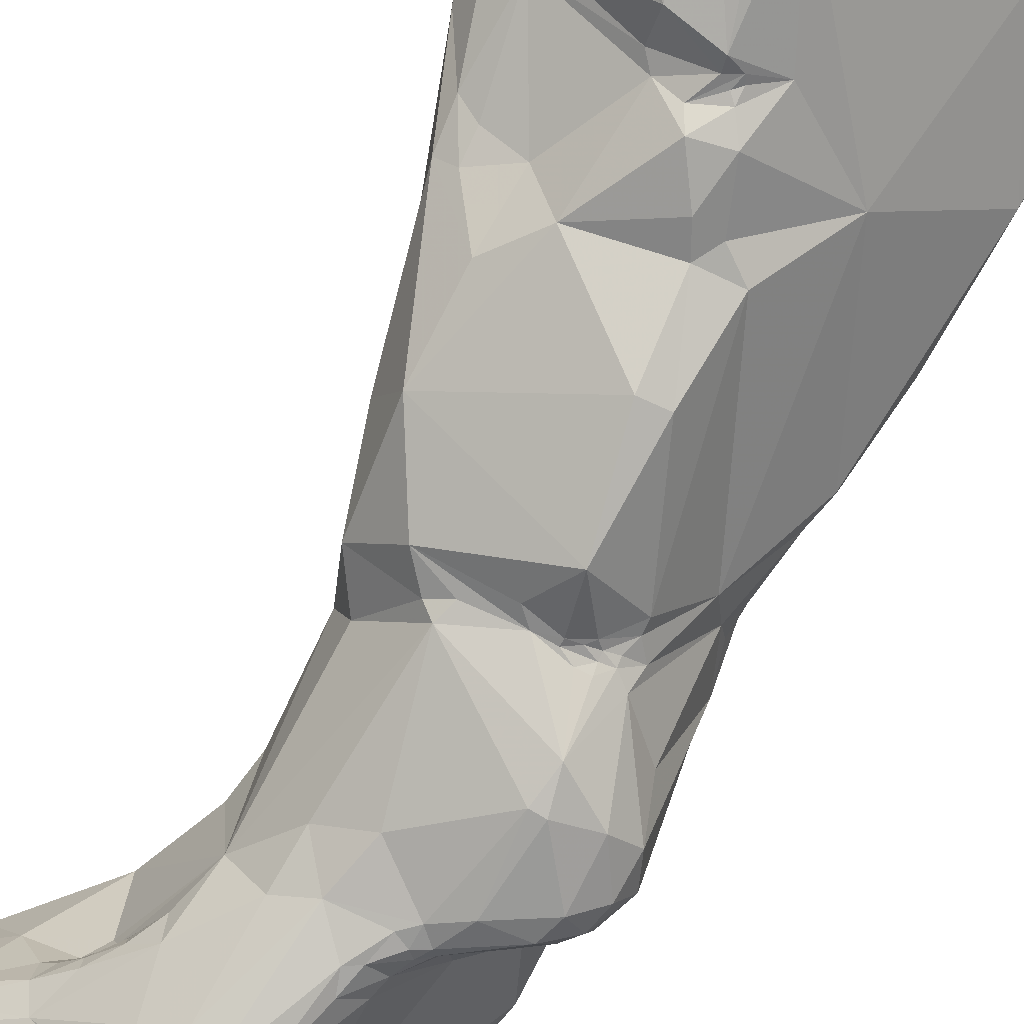
<metadata>
{"format":"obj","ext":"obj","renderer":"f3d","projection":"perspective","resolution":1024,"background":"white","views":[{"elev":-63.7,"azim":152.5,"up":"+Y"}]}
</metadata>
<code>
o Generated_Mesh_From_X3D
v -10.56 1549 63.29
v -10.69 1545 65.49
v -9.608 1548 65.19
v -9.603 1549 65.49
v -10.01 1548 63.99
v -10.56 1548 63.39
v -9.678 1549 64.59
v -9.852 1550 64.59
v -9.739 1550 65.19
v -10.05 1549 63.69
v -10.04 1550 63.99
v -10.23 1551 65.49
v -10.26 1550 64.29
v -10.56 1550 63.4
v -10.56 1551 65.49
v -9.786 1547 66.39
v -10.56 1551 65.79
v -10.51 1546 69.99
v -9.997 1548 68.79
v -10.65 1549 70.59
v -10.49 1536 106.9
v -10.51 1536 107.5
v -10.79 1536 106.6
v -10.56 1537 106.6
v -10.78 1535 107.2
v -10.61 1538 107.2
v -10.73 1537 107.8
v -12.36 1549 63.25
v -11.46 1550 63.3
v -10.86 1550 63.99
v -10.86 1551 64.59
v -11.16 1551 65.49
v -11.46 1550 63.69
v -11.46 1551 64.59
v -11.76 1550 63.99
v -12.06 1550 63.69
v -12.06 1551 64.59
v -10.86 1551 65.79
v -10.86 1551 67.39
v -11.16 1551 67.59
v -11.46 1551 67.29
v -11.85 1550 67.29
v -10.86 1550 69.39
v -11.46 1550 69.09
v -12.06 1549 68.79
v -12.88 1543 72.39
v -11.78 1545 72.69
v -10.94 1549 70.89
v -11.16 1549 71.62
v -11.16 1547 72.81
v -11.46 1549 71.49
v -11.76 1549 71.19
v -11.46 1549 71.06
v -11.76 1545 74.79
v -11.76 1548 73.52
v -12.36 1547 74.09
v -12.66 1547 73.75
v -12.73 1543 76.29
v -12.62 1546 76.29
v -12.66 1545 77.44
v -12.96 1546 76.46
v -12.87 1542 78.09
v -12.96 1535 103.5
v -13.19 1536 103.6
v -11.02 1537 105.7
v -10.86 1536 106.1
v -12.66 1539 104.3
v -11.96 1541 106
v -12.66 1542 106.3
v -11.3 1535 106.9
v -11.46 1534 107.5
v -12.36 1535 108.6
v -10.86 1536 107.8
v -11.16 1536 108.3
v -11.76 1536 108.6
v -11.76 1538 108.6
v -11.1 1540 106.6
v -11.13 1540 107.2
v -11.61 1541 106.9
v -11.56 1540 108.1
v -11.98 1541 108.1
v -12.66 1542 107.8
v -12.66 1541 108.7
v -14.46 1546 62.71
v -14.16 1548 63
v -14.43 1542 64.59
v -14.76 1541 65.49
v -15.06 1541 64.89
v -13.26 1544 63.47
v -15.06 1542 63.87
v -13.56 1549 63.69
v -13.86 1549 64.59
v -14.76 1548 63.69
v -14.76 1548 63.99
v -14.76 1548 64.59
v -15.36 1548 63.39
v -15.36 1548 63.99
v -13.26 1543 71.79
v -14.76 1546 72.09
v -13.56 1542 76.59
v -15.12 1541 76.59
v -14.76 1540 79.29
v -13.56 1541 77.79
v -14.16 1544 79.89
v -15.06 1544 79.29
v -13.26 1545 78.09
v -14.46 1545 78.39
v -13.66 1542 80.79
v -13.86 1543 80.19
v -14.76 1543 81.99
v -15.36 1543 81.39
v -14.66 1538 83.19
v -14.33 1540 84.69
v -15.3 1541 86.79
v -15.29 1539 88.29
v -14.76 1535 100.7
v -15.48 1534 99.69
v -14.89 1535 100.9
v -15.48 1535 99.39
v -14.92 1540 101.5
v -15.61 1531 102.7
v -13.27 1534 103.9
v -13.96 1535 102.1
v -14.46 1533 103.6
v -13.56 1536 103
v -14.04 1535 102.1
v -14.16 1536 102.9
v -14.88 1536 101.8
v -14.82 1537 102.1
v -14.46 1541 102.7
v -14.76 1541 103.3
v -15.36 1540 101.8
v -14.76 1532 105.1
v -14.76 1541 104.2
v -15.36 1540 105.7
v -14.46 1532 107.8
v -14.46 1533 108.3
v -13.26 1542 106.6
v -14.46 1541 106.6
v -14.86 1542 108.1
v -15.06 1541 107.8
v -14.46 1534 109.2
v -13.56 1541 109.2
v -14.76 1541 109
v -15.96 1547 62.8
v -16.56 1540 65.49
v -16.86 1541 64.91
v -17.76 1542 64.4
v -17.76 1540 65.79
v -17.76 1540 72.69
v -15.98 1540 70.59
v -16.26 1541 72.09
v -16.77 1540 72.69
v -16.26 1539 77.19
v -16.26 1543 78.69
v -16.26 1543 80.49
v -17.92 1542 82.59
v -16.56 1536 86.49
v -16.26 1542 86.19
v -16.86 1543 86.19
v -17.76 1542 85.59
v -17.57 1536 87.69
v -16.56 1538 90.24
v -16.42 1541 91.29
v -17.16 1541 90.39
v -17.16 1541 93.34
v -17.76 1541 93.39
v -17.34 1533 96.69
v -17.56 1534 94.59
v -16.48 1539 95.79
v -17.76 1540 95.79
v -16.18 1536 97.29
v -16.09 1539 97.59
v -16.86 1540 97.89
v -17.46 1540 98.19
v -15.66 1532 101.3
v -16.86 1531 100.3
v -16.86 1531 101.5
v -17.76 1530 100.9
v -15.96 1540 100.6
v -16.56 1540 99.99
v -16.56 1540 100.6
v -17.46 1530 103
v -15.66 1540 102.1
v -16.56 1540 102.1
v -15.66 1532 105.1
v -15.96 1532 104.2
v -16 1532 105.4
v -15.96 1531 106.3
v -17.16 1532 105.6
v -17.16 1531 106
v -17.16 1531 106.3
v -17.46 1532 105.1
v -17.46 1532 105.4
v -17.76 1531 105.7
v -17.76 1531 106
v -17.78 1531 106.3
v -17.46 1538 104.8
v -15.66 1531 106.9
v -15.96 1531 107.5
v -16.26 1531 107.8
v -16.26 1532 108.6
v -16.56 1531 106.9
v -16.86 1531 107.5
v -17.16 1531 106.9
v -17.16 1531 108.1
v -17.46 1531 107.5
v -16.26 1540 107.3
v -16.26 1541 108.4
v -17.61 1534 109.3
v -15.66 1539 109.5
v -15.66 1541 109.4
v -15.96 1541 109
v -15.96 1540 109.6
v -16.26 1541 109.6
v -16.26 1541 109.3
v -19.56 1548 64.59
v -19.86 1548 63.44
v -19.86 1548 63.99
v -19.86 1548 65.19
v -20.16 1548 63.59
v -18.06 1539 70.89
v -18.21 1539 71.49
v -18.8 1539 71.19
v -18.66 1539 71.79
v -18.96 1540 71.49
v -18.96 1539 72.09
v -20.16 1540 70.89
v -19.26 1544 70.59
v -18.06 1539 73.29
v -19.26 1538 75.09
v -19.56 1539 72.99
v -19.86 1538 76.29
v -19.86 1536 79.59
v -19.86 1540 82.89
v -18.36 1536 87.12
v -19.86 1535 86.19
v -18.06 1536 87.99
v -19.8 1540 88.29
v -18.36 1541 90.99
v -19.26 1533 93.39
v -18.36 1541 93.09
v -19.32 1540 92.79
v -18.66 1533 95.79
v -18.48 1539 96.69
v -19.86 1532 96.99
v -20.16 1532 97.89
v -19.56 1538 97.89
v -18.96 1530 101.2
v -19.26 1536 101.7
v -19.56 1531 103.9
v -18.66 1537 102.1
v -19.26 1536 103
v -19.86 1536 101.8
v -18.36 1531 104.5
v -18.36 1532 105.4
v -18.66 1532 105.1
v -18.66 1531 105.7
v -19.26 1532 105.1
v -18.36 1538 106
v -18.71 1532 108.1
v -18.06 1533 108.8
v -20.16 1534 108.6
v -20.76 1546 63.58
v -21.06 1548 63.71
v -22.56 1549 65.49
v -20.46 1539 75.39
v -21.66 1538 76.29
v -21.06 1536 79.59
v -20.46 1542 80.19
v -20.76 1535 84.09
v -20.46 1535 86.79
v -21.36 1535 86.49
v -21.36 1535 86.79
v -21.96 1535 86.49
v -21.96 1535 87.09
v -22.26 1535 86.19
v -22.56 1535 86.49
v -22.56 1535 86.79
v -22.56 1535 87.09
v -20.76 1539 87.09
v -21.36 1539 86.79
v -22.56 1533 88.89
v -20.46 1539 87.99
v -20.76 1539 88.59
v -21.06 1539 87.69
v -22.26 1533 90.39
v -21.36 1539 90.99
v -22.56 1532 93.99
v -20.46 1532 96.69
v -20.76 1532 95.49
v -21.36 1532 94.89
v -21.36 1532 95.79
v -21.66 1532 96.09
v -21.96 1532 95.49
v -22.19 1533 95.79
v -20.76 1538 96.09
v -21.2 1533 97.89
v -21.37 1533 96.99
v -20.76 1537 102.7
v -20.46 1537 104.8
v -21.66 1534 106.6
v -21.06 1539 107.4
v -22.56 1538 109
v -21.66 1540 107.8
v -21.36 1539 109.3
v -22.56 1539 109.1
v -21.36 1540 109.2
v -24.36 1546 65.08
v -23.16 1548 64.62
v -23.16 1549 65.19
v -23.76 1548 64.73
v -23.76 1548 64.86
v -24.06 1541 73.58
v -23.76 1542 83.49
v -23.44 1536 85.29
v -23.16 1536 86.49
v -23.16 1535 86.79
v -23.46 1536 85.89
v -23.76 1535 87.28
v -24.06 1536 86.66
v -24.06 1540 88.29
v -22.86 1532 90.39
v -24.66 1533 90.27
v -23.16 1539 90.09
v -24.96 1540 91.29
v -24.38 1532 93.99
v -24.66 1532 92.79
v -22.87 1534 96.39
v -24.06 1533 95
v -23.45 1535 97.29
v -23.76 1539 96.99
v -24.96 1539 103.3
v -23.16 1539 104.8
v -24.06 1539 106.3
v -24.36 1539 104.2
v -24.96 1539 104.5
v -23.76 1540 107.5
v -24.06 1539 108.4
v -24.36 1539 107.5
v -24.5 1537 107.8
v -24.36 1538 108.2
v -24.36 1539 108.3
v -24.66 1539 106.6
v -24.87 1537 107.2
v -24.91 1538 107.5
v -24.83 1538 107.8
v -25.01 1537 106.6
v -25.17 1539 106.9
v -25.03 1538 107.5
v -25.06 1539 107.5
v -22.86 1540 108.4
v -25.86 1548 64.96
v -26.76 1549 65.49
v -27.06 1548 65.59
v -25.86 1545 66.99
v -26.76 1550 67.29
v -27.06 1547 70.89
v -26.46 1544 79.59
v -27.5 1542 83.19
v -25.56 1543 84.39
v -26.46 1543 84.69
v -27.06 1543 83.79
v -27.49 1542 83.49
v -25.56 1539 84.99
v -26.38 1540 86.19
v -27.05 1541 85.89
v -26.86 1540 86.79
v -27.23 1542 85.29
v -27.16 1541 86.49
v -27.14 1542 87.09
v -25.56 1542 85.91
v -26.16 1542 86.49
v -26.46 1542 86.19
v -26.76 1542 86.49
v -27.11 1542 84.99
v -25.68 1536 89.19
v -25.56 1542 87.39
v -26.16 1542 87.99
v -26.46 1542 87.69
v -26.46 1542 89.49
v -27.34 1540 88.59
v -27.06 1542 89.49
v -27.59 1541 89.19
v -27.45 1541 89.49
v -26.06 1534 90.69
v -25.86 1541 90.09
v -26.11 1541 91.29
v -26.76 1541 91.29
v -27.33 1541 90.69
v -27.32 1540 91.59
v -27.55 1541 89.79
v -27.6 1540 90.09
v -27.53 1540 90.69
v -25.26 1533 94.4
v -25.63 1533 93.39
v -25.86 1533 92.19
v -26.08 1534 93.69
v -26.68 1534 92.19
v -26.81 1538 94.29
v -27.28 1539 92.19
v -25.26 1540 93.09
v -25.56 1540 94.29
v -25.86 1540 94.29
v -26.46 1540 94.29
v -26.98 1540 93.09
v -25.33 1536 95.49
v -25.39 1537 96.69
v -26.45 1537 94.59
v -26.33 1538 95.79
v -26.7 1539 94.59
v -26.64 1539 96.39
v -25.26 1539 98.79
v -25.86 1539 98.19
v -26.5 1538 96.99
v -26.52 1539 98.19
v -26.57 1538 99.39
v -26.68 1539 99.69
v -26.55 1538 100.3
v -25.44 1538 103.6
v -25.59 1539 103.9
v -25.52 1539 104.5
v -25.45 1539 104.5
v -25.46 1539 105.7
v -25.6 1539 105.4
v -25.38 1539 106.6
v -25.26 1538 106.9
v -28.49 1549 67.29
v -28.92 1548 67.89
v -29.16 1546 69.93
v -29.01 1548 68.79
v -27.66 1549 68.19
v -28.93 1545 72.69
v -28.56 1548 71.19
v -29.54 1547 70.59
v -27.66 1546 77.19
v -28.84 1545 77.49
v -27.66 1544 79.89
v -28.83 1544 78.39
v -27.96 1545 78.71
v -27.76 1542 81.69
v -28.05 1543 81.09
v -27.96 1542 81.93
v -12.87 1542 78.09
v -12.66 1541 108.7
v -14.76 1548 63.69
v -14.66 1538 83.19
v -14.46 1533 103.6
v -14.76 1532 105.1
v -16.26 1539 77.19
v -17.57 1536 87.69
v -16.42 1541 91.29
v -17.76 1541 93.39
v -16.48 1539 95.79
v -17.76 1540 95.79
v -16.09 1539 97.59
v -17.46 1540 98.19
v -15.96 1540 100.6
v -17.46 1530 103
v -15.66 1532 105.1
v -15.66 1532 105.1
v -15.96 1532 104.2
v -15.96 1531 106.3
v -17.46 1532 105.1
v -19.86 1548 63.99
v -21.06 1536 79.59
v -20.76 1535 84.09
v -24.96 1539 104.5
v -26.76 1550 67.29
v -26.68 1539 99.69
v -25.59 1539 103.9
v -25.59 1539 103.9
v -25.45 1539 104.5
v -28.49 1549 67.29
v -28.49 1549 67.29
v -29.01 1548 68.79
v -27.66 1549 68.19
v -29.54 1547 70.59
f 2 6 5
f 89 6 2
f 5 3 16
f 3 4 16
f 5 10 7
f 5 7 3
f 4 3 7
f 6 1 10
f 10 5 6
f 10 14 11
f 7 10 11
f 11 8 7
f 8 9 7
f 7 9 4
f 8 12 9
f 10 1 14
f 8 11 13
f 13 15 12
f 8 13 12
f 14 30 11
f 11 30 13
f 13 30 31
f 13 31 15
f 15 17 12
f 31 38 15
f 38 17 15
f 151 2 18
f 151 18 98
f 5 16 2
f 2 16 18
f 16 19 18
f 9 20 4
f 16 4 19
f 4 20 19
f 12 20 9
f 20 12 17
f 39 20 17
f 38 39 17
f 20 39 43
f 19 20 50
f 50 18 19
f 48 20 43
f 18 50 47
f 23 122 66
f 24 66 65
f 24 65 77
f 25 21 22
f 21 23 66
f 66 24 21
f 21 24 26
f 70 23 25
f 25 23 21
f 22 73 25
f 74 73 22
f 22 27 74
f 21 26 22
f 26 27 22
f 26 78 27
f 84 6 89
f 84 1 6
f 1 29 14
f 1 28 29
f 29 33 14
f 30 14 33
f 31 30 34
f 31 34 32
f 32 38 31
f 34 37 32
f 29 36 33
f 33 36 35
f 35 30 33
f 35 34 30
f 28 91 29
f 29 91 36
f 35 36 91
f 91 37 35
f 35 37 34
f 91 92 37
f 42 92 45
f 43 39 40
f 40 39 38
f 40 44 43
f 37 41 32
f 41 38 32
f 41 40 38
f 41 44 40
f 37 92 41
f 42 41 92
f 45 44 41
f 42 45 41
f 53 48 43
f 45 99 52
f 95 45 92
f 95 99 45
f 43 44 53
f 52 44 45
f 52 53 44
f 47 58 46
f 18 46 98
f 46 18 47
f 49 50 20
f 20 48 49
f 51 48 53
f 49 48 51
f 50 49 55
f 49 51 55
f 52 51 53
f 56 55 51
f 52 56 51
f 52 57 56
f 99 57 52
f 62 58 54
f 47 54 58
f 50 54 47
f 56 61 55
f 57 61 56
f 58 62 103
f 58 103 100
f 46 58 100
f 60 54 50
f 50 55 60
f 59 55 61
f 60 55 59
f 59 106 60
f 444 54 108
f 60 108 54
f 60 106 108
f 63 64 65
f 67 65 64
f 63 125 64
f 66 122 63
f 63 65 66
f 23 70 122
f 65 67 77
f 67 68 77
f 77 68 79
f 130 69 68
f 79 69 82
f 79 68 69
f 138 82 69
f 69 130 131
f 25 71 70
f 73 71 25
f 71 73 72
f 72 136 71
f 27 76 74
f 75 74 76
f 73 74 75
f 73 75 72
f 72 75 142
f 76 211 75
f 211 142 75
f 24 77 26
f 77 78 26
f 78 80 27
f 27 80 76
f 78 77 79
f 78 81 80
f 78 79 81
f 80 81 83
f 76 80 83
f 81 79 82
f 81 82 445
f 144 82 140
f 144 445 82
f 138 140 82
f 76 83 143
f 143 445 144
f 90 84 89
f 28 1 84
f 84 85 28
f 91 28 85
f 145 85 84
f 145 96 85
f 2 151 87
f 86 2 87
f 86 87 88
f 86 88 90
f 90 88 147
f 89 86 90
f 89 2 86
f 93 91 85
f 92 91 446
f 94 92 446
f 85 96 93
f 94 95 92
f 96 97 446
f 97 94 446
f 97 95 94
f 222 87 151
f 152 98 46
f 153 152 46
f 100 101 46
f 101 153 46
f 101 100 103
f 153 154 230
f 155 107 99
f 107 61 57
f 57 99 107
f 102 103 62
f 112 444 113
f 101 103 102
f 62 447 102
f 106 107 104
f 106 104 109
f 107 105 104
f 105 111 104
f 105 156 111
f 155 156 105
f 61 106 59
f 61 107 106
f 107 155 105
f 108 109 110
f 108 106 109
f 110 109 104
f 104 111 110
f 444 108 113
f 108 110 114
f 113 115 112
f 108 114 113
f 113 114 115
f 117 116 123
f 119 116 117
f 116 126 123
f 116 118 126
f 120 129 172
f 116 119 118
f 118 128 126
f 118 119 128
f 119 172 128
f 180 132 120
f 174 180 120
f 121 176 122
f 122 123 63
f 122 117 123
f 70 124 122
f 124 70 133
f 121 122 124
f 63 126 125
f 125 127 64
f 127 67 64
f 123 126 63
f 126 127 125
f 128 129 127
f 128 127 126
f 129 67 127
f 128 172 129
f 120 68 67
f 67 129 120
f 132 131 130
f 120 130 68
f 130 120 132
f 184 131 132
f 131 184 134
f 134 135 139
f 71 199 70
f 70 199 133
f 186 448 449
f 189 133 199
f 138 69 131
f 138 131 134
f 139 138 134
f 139 135 208
f 71 136 199
f 72 137 136
f 72 142 137
f 138 139 141
f 138 141 140
f 208 141 139
f 213 144 140
f 210 142 211
f 210 211 304
f 211 76 143
f 144 212 143
f 144 213 212
f 211 143 214
f 214 143 212
f 84 148 264
f 84 264 145
f 264 218 145
f 145 221 96
f 218 221 145
f 96 221 219
f 88 87 146
f 88 146 147
f 90 147 148
f 149 147 146
f 147 149 148
f 84 90 148
f 219 97 96
f 146 222 149
f 146 87 222
f 95 229 99
f 151 223 222
f 98 152 151
f 153 223 152
f 151 152 223
f 223 153 150
f 150 153 230
f 101 154 153
f 101 102 154
f 155 99 229
f 234 233 154
f 155 157 156
f 102 447 154
f 234 154 447
f 156 157 111
f 115 158 112
f 115 162 158
f 164 114 159
f 114 110 159
f 159 110 160
f 165 159 160
f 110 111 160
f 111 157 161
f 161 160 111
f 163 162 115
f 163 238 162
f 115 114 164
f 159 165 164
f 160 240 165
f 238 163 172
f 115 164 163
f 240 167 165
f 238 172 169
f 163 452 172
f 165 166 164
f 164 166 170
f 171 170 166
f 453 166 165
f 166 453 171
f 240 242 167
f 117 176 168
f 117 168 172
f 169 172 168
f 168 244 169
f 173 172 454
f 170 174 456
f 452 454 172
f 171 174 170
f 168 176 177
f 244 168 177
f 117 172 119
f 172 173 120
f 120 456 174
f 175 182 181
f 174 457 181
f 175 245 182
f 171 457 174
f 455 245 175
f 178 177 176
f 177 178 179
f 179 178 183
f 244 177 179
f 249 179 183
f 122 176 117
f 184 132 458
f 458 174 181
f 458 181 182
f 182 184 458
f 182 185 184
f 245 185 182
f 176 121 178
f 187 121 124
f 255 462 193
f 178 121 183
f 121 187 183
f 462 255 459
f 134 185 135
f 185 134 184
f 186 449 188
f 203 463 199
f 124 460 187
f 449 463 188
f 192 463 203
f 462 461 193
f 194 186 188
f 188 191 190
f 194 188 190
f 463 191 188
f 191 463 192
f 464 186 194
f 192 203 205
f 195 190 191
f 195 194 190
f 191 192 196
f 196 195 191
f 256 195 196
f 256 257 194
f 257 464 194
f 194 195 256
f 196 258 256
f 197 196 192
f 196 197 258
f 208 135 198
f 185 252 135
f 198 135 252
f 198 260 208
f 203 199 200
f 200 199 136
f 136 137 200
f 203 200 204
f 200 201 204
f 200 137 201
f 201 137 202
f 210 202 142
f 202 137 142
f 206 204 201
f 202 206 201
f 262 202 210
f 204 205 203
f 205 204 207
f 206 207 204
f 202 262 206
f 205 197 192
f 207 197 205
f 262 261 206
f 261 207 206
f 263 262 210
f 141 209 140
f 141 208 209
f 209 213 140
f 263 210 304
f 304 211 306
f 215 214 212
f 216 212 213
f 215 212 216
f 306 211 214
f 306 214 215
f 217 97 465
f 220 97 217
f 264 265 218
f 218 265 221
f 220 217 266
f 229 220 266
f 97 220 229
f 229 95 97
f 228 149 222
f 222 223 224
f 227 150 230
f 223 150 224
f 150 225 224
f 232 227 230
f 224 228 222
f 228 224 226
f 226 224 225
f 225 150 227
f 228 226 227
f 226 225 227
f 228 227 232
f 314 228 232
f 231 230 450
f 232 230 231
f 232 231 267
f 229 270 155
f 233 231 450
f 267 231 233
f 268 267 233
f 233 234 269
f 268 233 269
f 270 235 155
f 269 234 271
f 235 270 282
f 282 270 315
f 155 235 157
f 447 158 467
f 236 158 162
f 447 467 234
f 237 158 272
f 272 158 236
f 158 237 467
f 284 157 281
f 281 157 235
f 157 239 161
f 157 284 239
f 272 236 238
f 287 238 241
f 451 238 236
f 243 239 284
f 161 240 160
f 239 240 161
f 240 239 243
f 241 238 169
f 241 169 244
f 292 241 244
f 248 243 288
f 288 297 248
f 242 245 167
f 242 240 243
f 243 248 242
f 244 246 291
f 291 246 290
f 290 246 247
f 291 292 244
f 245 242 248
f 167 245 455
f 247 246 249
f 298 247 249
f 179 249 246
f 244 179 246
f 298 249 302
f 248 252 245
f 250 248 297
f 248 250 252
f 254 250 297
f 252 185 245
f 251 249 459
f 255 251 459
f 251 302 249
f 253 198 252
f 253 250 254
f 253 252 250
f 254 332 300
f 253 254 300
f 253 300 301
f 257 255 193
f 258 197 302
f 197 207 302
f 257 256 258
f 257 259 251
f 257 251 255
f 259 257 258
f 259 258 302
f 251 259 302
f 301 260 253
f 198 253 260
f 302 207 261
f 263 261 262
f 260 303 208
f 352 213 209
f 352 216 213
f 305 209 208
f 208 303 305
f 216 308 215
f 352 308 216
f 306 215 308
f 264 148 309
f 148 356 309
f 264 309 265
f 266 217 465
f 219 221 311
f 311 266 465
f 310 311 221
f 310 221 265
f 265 312 310
f 309 312 265
f 149 228 314
f 314 232 267
f 314 267 268
f 316 268 466
f 467 316 466
f 277 467 273
f 272 283 276
f 276 283 280
f 273 467 237
f 237 272 273
f 274 273 272
f 275 273 274
f 275 277 273
f 279 275 274
f 279 274 276
f 276 274 272
f 316 467 277
f 280 279 276
f 277 319 316
f 319 277 278
f 278 277 275
f 279 278 275
f 278 317 319
f 318 317 278
f 318 278 279
f 318 279 280
f 282 281 235
f 282 286 281
f 322 325 282
f 272 238 283
f 283 238 287
f 285 284 281
f 284 285 243
f 286 285 281
f 286 325 285
f 288 285 325
f 325 286 282
f 323 287 289
f 287 292 289
f 241 292 287
f 283 287 323
f 285 288 243
f 325 297 288
f 332 297 325
f 292 291 293
f 291 290 293
f 295 289 292
f 295 292 293
f 294 293 290
f 290 299 294
f 295 327 289
f 296 295 294
f 294 295 293
f 295 296 327
f 296 294 299
f 299 329 296
f 290 247 299
f 299 247 298
f 297 332 254
f 332 334 300
f 300 334 301
f 260 301 303
f 302 261 263
f 303 338 305
f 342 263 304
f 305 352 209
f 352 305 338
f 352 307 308
f 308 307 306
f 304 306 307
f 356 355 309
f 310 313 311
f 312 313 310
f 311 357 266
f 313 353 354
f 311 313 354
f 312 309 353
f 312 353 313
f 148 149 356
f 229 266 358
f 266 469 358
f 314 356 149
f 229 358 270
f 270 358 436
f 315 270 359
f 315 359 361
f 365 268 316
f 268 365 314
f 315 361 372
f 320 318 283
f 321 319 317
f 318 280 283
f 316 319 365
f 321 365 319
f 321 317 318
f 321 318 320
f 365 321 366
f 321 320 366
f 283 324 320
f 324 283 323
f 366 320 377
f 282 315 322
f 326 325 322
f 322 315 378
f 378 326 322
f 323 328 324
f 328 323 289
f 397 386 324
f 397 324 328
f 324 386 320
f 328 289 327
f 327 330 395
f 332 325 326
f 326 402 332
f 329 331 407
f 329 299 331
f 407 331 408
f 330 296 329
f 407 330 329
f 327 296 330
f 395 330 407
f 402 413 332
f 331 299 298
f 298 302 331
f 331 417 408
f 417 331 302
f 417 302 419
f 302 420 419
f 413 334 332
f 333 336 334
f 413 333 334
f 333 337 336
f 333 423 468
f 302 348 420
f 303 301 334
f 334 335 303
f 335 334 336
f 335 338 303
f 337 344 335
f 344 338 335
f 337 335 336
f 420 348 425
f 424 344 468
f 302 263 341
f 263 342 341
f 348 302 345
f 341 345 302
f 343 342 304
f 307 343 304
f 352 339 307
f 307 339 343
f 340 352 338
f 340 339 352
f 338 344 340
f 342 347 341
f 343 347 342
f 351 347 343
f 339 351 343
f 351 339 340
f 340 349 351
f 345 346 427
f 345 341 346
f 346 347 350
f 346 341 347
f 345 427 348
f 349 424 426
f 349 340 344
f 349 344 424
f 351 349 426
f 427 346 350
f 427 350 351
f 351 350 347
f 309 355 353
f 355 354 353
f 311 354 357
f 354 428 357
f 432 358 469
f 314 433 356
f 438 359 440
f 436 359 270
f 440 359 436
f 314 365 441
f 359 362 361
f 438 362 359
f 438 363 362
f 360 369 364
f 369 376 364
f 363 376 362
f 376 363 364
f 365 366 360
f 382 368 366
f 378 315 372
f 373 379 372
f 360 366 367
f 380 379 373
f 367 366 368
f 375 376 371
f 360 367 369
f 369 367 370
f 369 370 371
f 376 369 371
f 367 368 370
f 373 372 361
f 374 361 362
f 374 373 361
f 374 380 373
f 362 375 374
f 375 380 374
f 362 376 375
f 382 366 377
f 379 378 372
f 381 379 380
f 375 381 380
f 375 383 381
f 371 383 375
f 370 368 382
f 385 383 371
f 370 384 371
f 371 384 385
f 370 382 384
f 382 393 384
f 384 393 392
f 384 392 385
f 320 386 377
f 382 377 386
f 382 386 393
f 399 393 386
f 386 397 399
f 393 399 401
f 393 401 394
f 326 378 387
f 387 378 379
f 388 326 387
f 402 326 388
f 381 387 379
f 381 389 387
f 388 387 389
f 383 389 381
f 390 383 385
f 390 389 383
f 394 401 391
f 393 394 392
f 392 390 385
f 394 390 392
f 394 391 390
f 390 391 389
f 327 396 328
f 396 327 395
f 396 395 398
f 396 397 328
f 399 396 398
f 395 407 398
f 396 399 397
f 398 407 409
f 399 398 409
f 411 406 401
f 401 399 400
f 399 409 400
f 400 411 401
f 388 403 402
f 388 389 403
f 404 403 389
f 389 405 404
f 406 391 401
f 406 405 391
f 405 389 391
f 406 411 405
f 407 408 410
f 407 410 409
f 410 415 412
f 408 415 410
f 416 405 411
f 400 412 411
f 409 412 400
f 410 412 409
f 412 416 411
f 403 413 402
f 403 404 413
f 404 414 413
f 405 414 404
f 414 333 413
f 416 414 405
f 408 417 415
f 412 415 416
f 416 415 418
f 416 470 414
f 333 414 470
f 333 470 421
f 417 418 415
f 417 419 418
f 418 419 471
f 471 420 422
f 472 422 473
f 421 423 333
f 420 471 419
f 420 425 422
f 473 422 425
f 423 424 468
f 425 426 424
f 427 425 348
f 425 427 426
f 473 425 424
f 351 426 427
f 356 430 355
f 474 354 355
f 355 429 474
f 355 430 429
f 429 435 431
f 428 477 357
f 433 430 356
f 430 433 435
f 434 358 432
f 429 430 435
f 429 431 475
f 428 476 477
f 477 476 434
f 476 478 434
f 436 358 434
f 433 314 441
f 434 437 436
f 478 437 434
f 433 439 435
f 441 439 433
f 435 439 437
f 437 440 436
f 442 437 439
f 442 438 440
f 439 443 442
f 437 442 440
f 360 441 365
f 441 360 443
f 443 360 364
f 442 363 438
f 363 442 364
f 441 443 439
f 443 364 442

</code>
